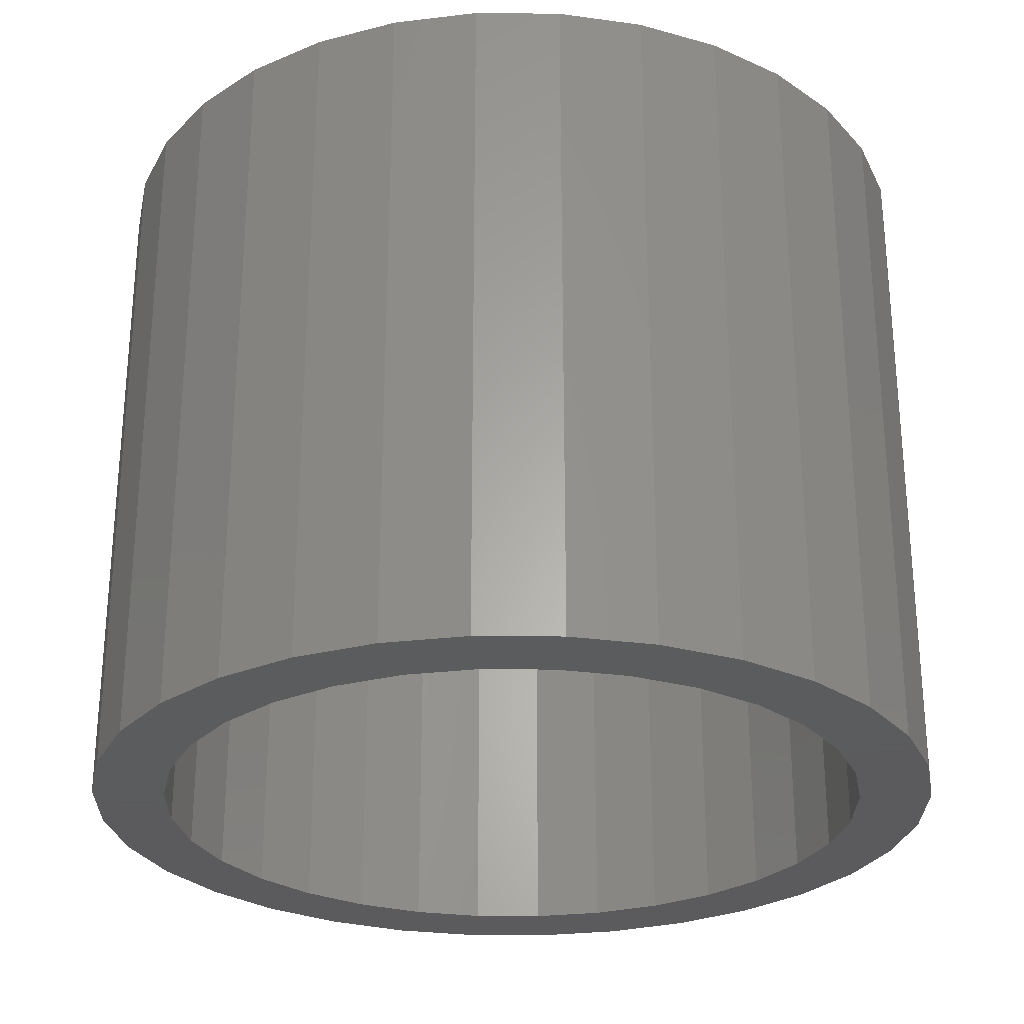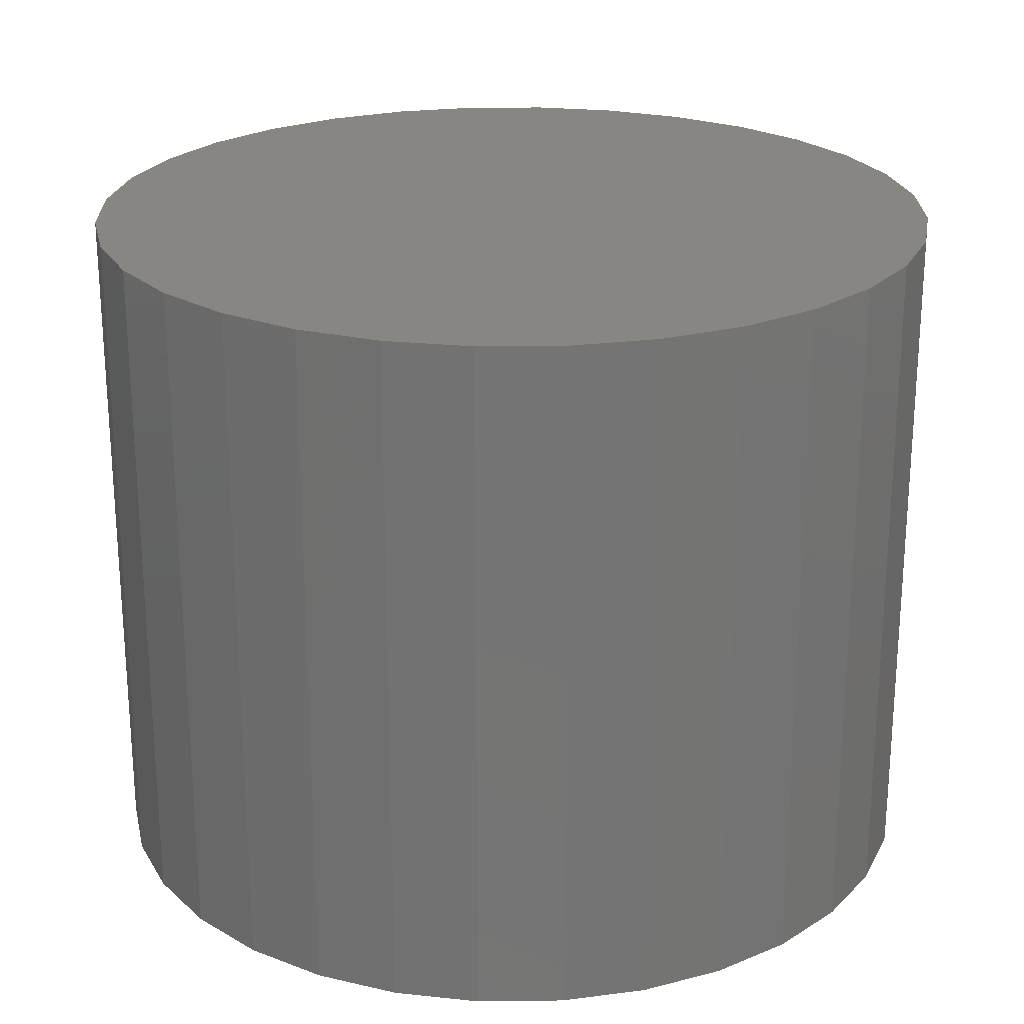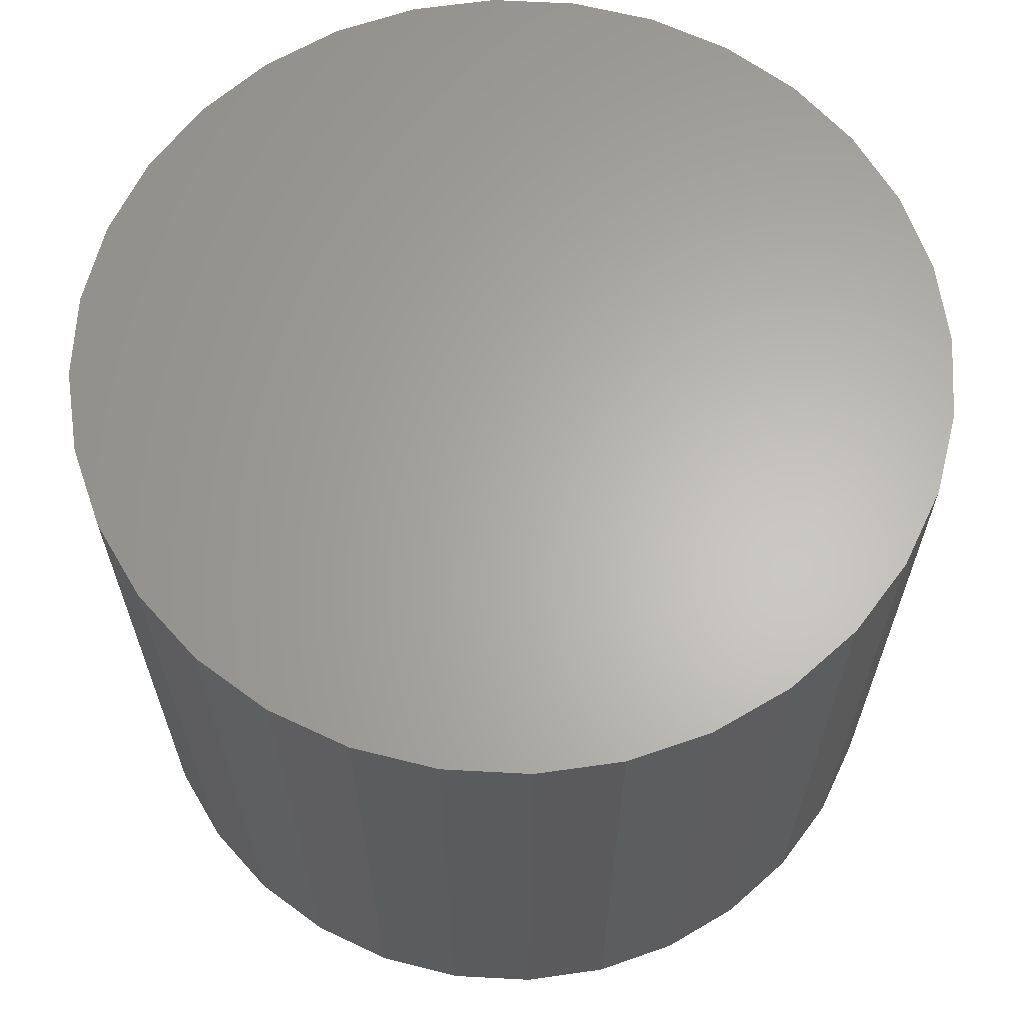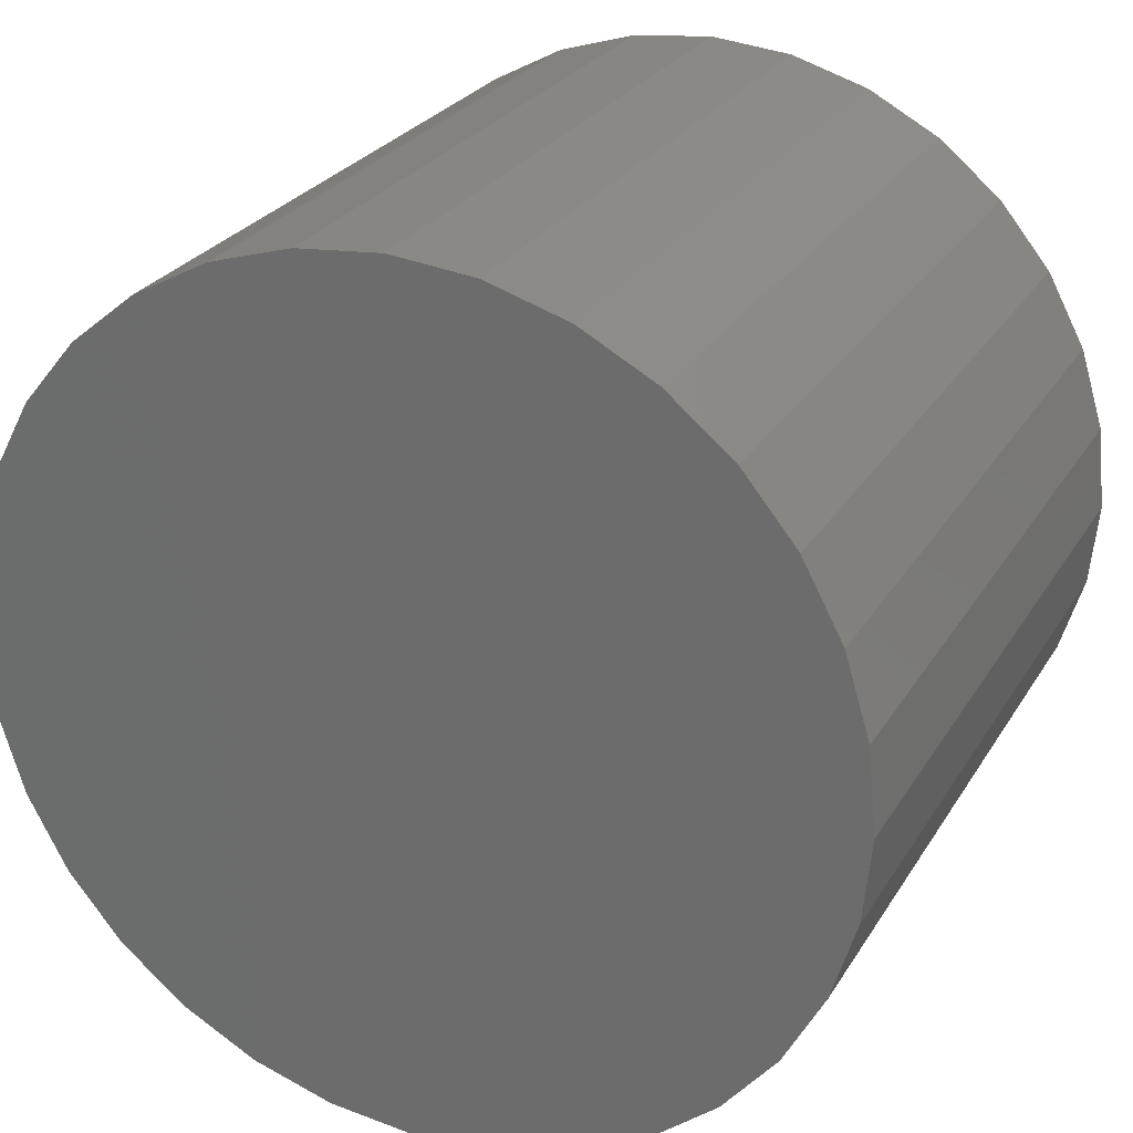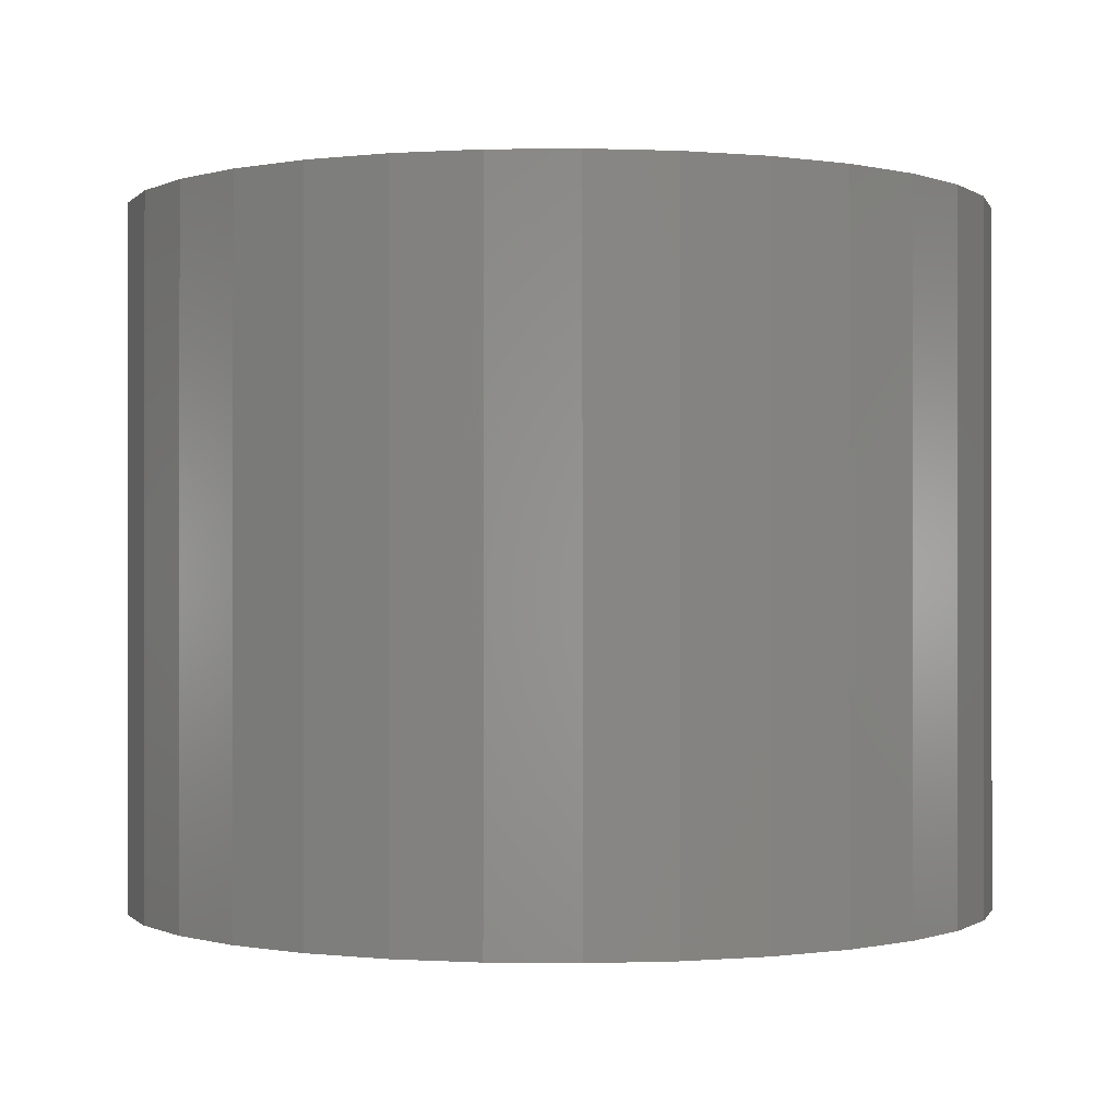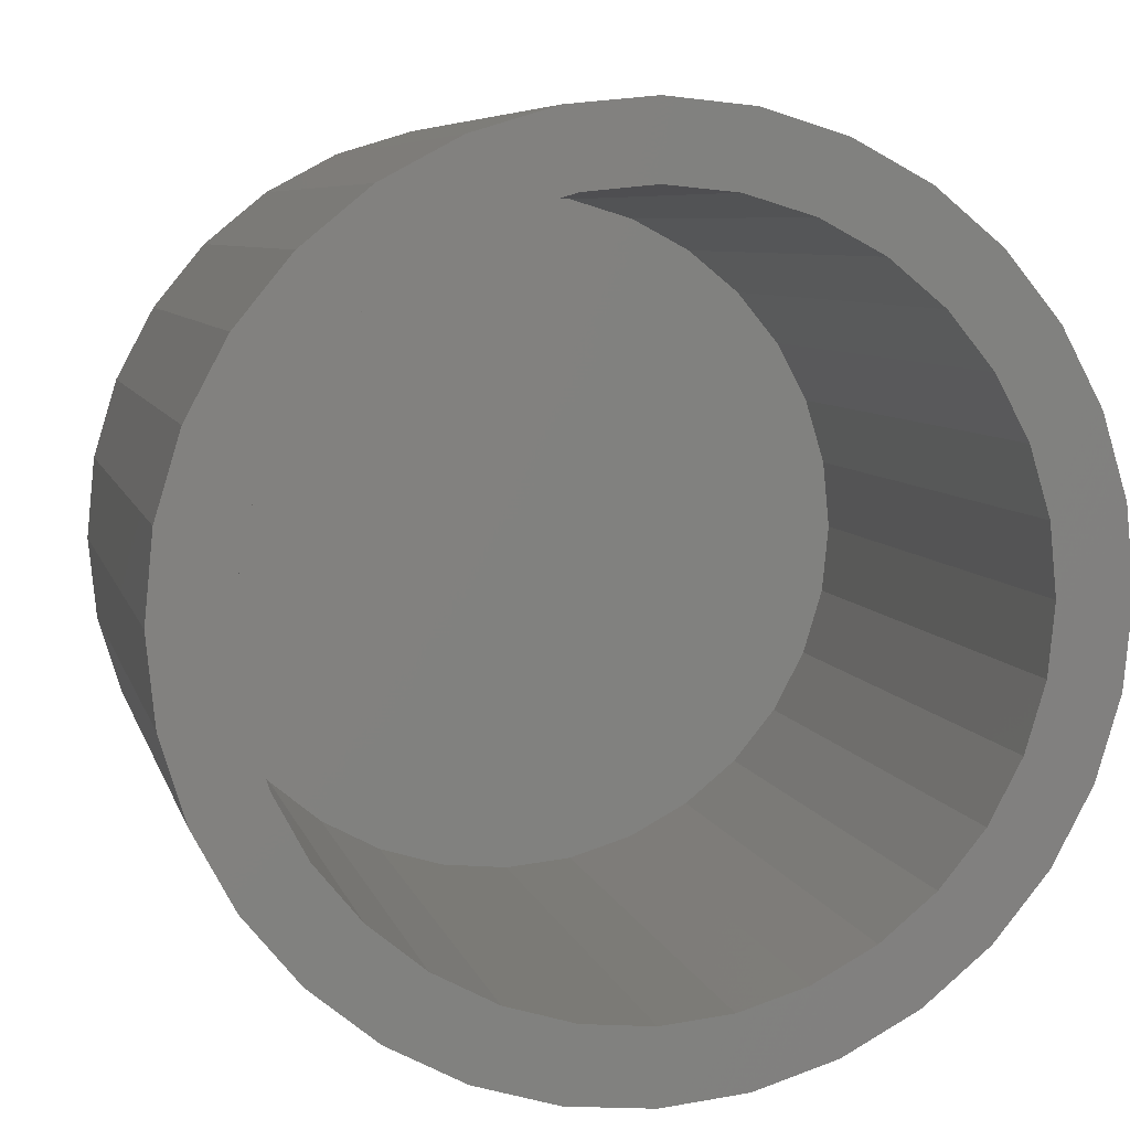
<metadata>
{"format":"stl","ext":"stl","renderer":"f3d","projection":"perspective","resolution":1024,"background":"white","views":[{"elev":-27.4,"azim":128.6,"up":"+Y"},{"elev":23.4,"azim":-153.0,"up":"+Y"},{"elev":64.0,"azim":-58.8,"up":"+Y"},{"elev":26.2,"azim":-155.3,"up":"+Z"},{"elev":-0.4,"azim":121.1,"up":"+Y"},{"elev":6.9,"azim":-13.3,"up":"+Z"}]}
</metadata>
<code>
# stl→obj: 128 verts, 252 faces
v -0.2208 5.978e-17 0.4149
v -0.2208 6.065e-17 0.4305
v -0.2389 5.955e-17 0.4287
v -0.2562 5.829e-17 0.4235
v -0.2502 5.782e-17 0.409
v -0.2862 5.551e-17 0.4034
v -0.2635 5.669e-17 0.4019
v -0.2752 5.551e-17 0.3924
v -0.2977 5.409e-17 0.3894
v -0.2862 4.825e-17 0.2726
v -0.2635 4.959e-17 0.2741
v -0.2752 4.947e-17 0.2836
v -0.2502 4.993e-17 0.267
v -0.2722 4.839e-17 0.2611
v -0.2358 5.049e-17 0.2626
v -0.2028 6.155e-17 0.4287
v -0.1854 6.222e-17 0.4235
v -0.1694 6.263e-17 0.4149
v -0.2058 6.053e-17 0.4134
v -0.1914 6.109e-17 0.409
v -0.1554 6.277e-17 0.4034
v -0.1781 6.143e-17 0.4019
v -0.1664 6.155e-17 0.3924
v -0.1554 5.551e-17 0.2726
v -0.1439 5.693e-17 0.2866
v -0.1664 5.551e-17 0.2836
v -0.1781 5.433e-17 0.2741
v -0.1914 5.32e-17 0.267
v -0.1694 5.409e-17 0.2611
v -0.2058 5.216e-17 0.2626
v -0.2722 5.693e-17 0.4149
v -0.2358 5.886e-17 0.4134
v -0.2208 5.124e-17 0.2611
v -0.2562 4.88e-17 0.2525
v -0.2389 4.947e-17 0.2473
v -0.2208 5.038e-17 0.2455
v -0.2028 5.148e-17 0.2473
v -0.1854 5.273e-17 0.2525
v -0.2977 4.839e-17 0.2866
v -0.2847 4.959e-17 0.2953
v -0.3063 4.88e-17 0.3026
v -0.2918 4.993e-17 0.3086
v -0.3115 4.947e-17 0.3199
v -0.2962 5.049e-17 0.323
v -0.3133 5.038e-17 0.338
v -0.2977 5.124e-17 0.338
v -0.3115 5.148e-17 0.356
v -0.2962 5.216e-17 0.353
v -0.3063 5.273e-17 0.3734
v -0.2918 5.32e-17 0.3674
v -0.2847 5.433e-17 0.3807
v -0.1439 6.263e-17 0.3894
v -0.1569 6.143e-17 0.3807
v -0.1353 6.222e-17 0.3734
v -0.1498 6.109e-17 0.3674
v -0.1301 6.155e-17 0.356
v -0.1454 6.053e-17 0.353
v -0.1283 6.065e-17 0.338
v -0.1439 5.978e-17 0.338
v -0.1301 5.955e-17 0.3199
v -0.1454 5.886e-17 0.323
v -0.1353 5.829e-17 0.3026
v -0.1498 5.782e-17 0.3086
v -0.1569 5.669e-17 0.2953
v -0.2208 0.1328 0.4149
v -0.2358 0.1328 0.4134
v -0.2502 0.1328 0.409
v -0.2635 0.1328 0.4019
v -0.2752 0.1328 0.3924
v -0.2847 0.1328 0.3807
v -0.2918 0.1328 0.3674
v -0.2962 0.1328 0.353
v -0.2977 0.1328 0.338
v -0.2058 0.1328 0.4134
v -0.1914 0.1328 0.409
v -0.1781 0.1328 0.4019
v -0.1664 0.1328 0.3924
v -0.1569 0.1328 0.3807
v -0.1498 0.1328 0.3674
v -0.1454 0.1328 0.353
v -0.1439 0.1328 0.338
v -0.2208 0.1328 0.2611
v -0.2058 0.1328 0.2626
v -0.1914 0.1328 0.267
v -0.1781 0.1328 0.2741
v -0.1664 0.1328 0.2836
v -0.1569 0.1328 0.2953
v -0.1498 0.1328 0.3086
v -0.1454 0.1328 0.323
v -0.2358 0.1328 0.2626
v -0.2502 0.1328 0.267
v -0.2635 0.1328 0.2741
v -0.2752 0.1328 0.2836
v -0.2847 0.1328 0.2953
v -0.2918 0.1328 0.3086
v -0.2962 0.1328 0.323
v -0.2208 0.1484 0.4305
v -0.2028 0.1484 0.4287
v -0.2389 0.1484 0.4287
v -0.2562 0.1484 0.4235
v -0.1854 0.1484 0.4235
v -0.2722 0.1484 0.4149
v -0.1694 0.1484 0.4149
v -0.1854 0.1484 0.2525
v -0.2562 0.1484 0.2525
v -0.1694 0.1484 0.2611
v -0.2389 0.1484 0.2473
v -0.2028 0.1484 0.2473
v -0.2208 0.1484 0.2455
v -0.2722 0.1484 0.2611
v -0.2862 0.1484 0.2726
v -0.1554 0.1484 0.2726
v -0.2977 0.1484 0.2866
v -0.1439 0.1484 0.2866
v -0.3063 0.1484 0.3026
v -0.1353 0.1484 0.3026
v -0.3115 0.1484 0.3199
v -0.1301 0.1484 0.3199
v -0.3133 0.1484 0.338
v -0.1283 0.1484 0.338
v -0.3115 0.1484 0.356
v -0.1301 0.1484 0.356
v -0.3063 0.1484 0.3734
v -0.1353 0.1484 0.3734
v -0.2977 0.1484 0.3894
v -0.1439 0.1484 0.3894
v -0.2862 0.1484 0.4034
v -0.1554 0.1484 0.4034
f 1 2 3
f 1 3 4
f 5 6 7
f 8 7 6
f 6 9 8
f 10 11 12
f 13 11 10
f 10 14 13
f 15 13 14
f 16 2 1
f 17 16 1
f 17 1 18
f 18 1 19
f 18 19 20
f 18 20 21
f 20 22 21
f 21 22 23
f 24 25 26
f 24 26 27
f 24 27 28
f 24 28 29
f 29 28 30
f 31 6 5
f 31 5 32
f 31 32 1
f 31 1 4
f 33 15 14
f 33 14 34
f 33 34 35
f 33 35 36
f 33 36 37
f 33 37 38
f 33 38 29
f 33 29 30
f 10 12 39
f 39 12 40
f 39 40 41
f 41 40 42
f 41 42 43
f 43 42 44
f 43 44 45
f 45 44 46
f 45 46 47
f 47 46 48
f 47 48 49
f 49 48 50
f 49 50 9
f 9 50 51
f 9 51 8
f 21 23 52
f 52 23 53
f 52 53 54
f 54 53 55
f 54 55 56
f 56 55 57
f 56 57 58
f 58 57 59
f 58 59 60
f 60 59 61
f 60 61 62
f 62 61 63
f 62 63 25
f 25 63 64
f 25 64 26
f 65 32 66
f 66 32 5
f 66 5 67
f 67 5 7
f 67 7 68
f 68 7 8
f 68 8 69
f 69 8 51
f 69 51 70
f 70 51 50
f 70 50 71
f 71 50 48
f 71 48 72
f 72 48 46
f 72 46 73
f 32 65 1
f 1 65 74
f 1 74 19
f 19 74 75
f 19 75 20
f 20 75 76
f 20 76 22
f 22 76 77
f 22 77 23
f 23 77 78
f 23 78 53
f 53 78 79
f 53 79 55
f 55 79 80
f 55 80 57
f 57 80 81
f 57 81 59
f 82 30 83
f 83 30 28
f 83 28 84
f 84 28 27
f 84 27 85
f 85 27 26
f 85 26 86
f 86 26 64
f 86 64 87
f 87 64 63
f 87 63 88
f 88 63 61
f 88 61 89
f 89 61 59
f 89 59 81
f 30 82 33
f 33 82 90
f 33 90 15
f 15 90 91
f 15 91 13
f 13 91 92
f 13 92 11
f 11 92 93
f 11 93 12
f 12 93 94
f 12 94 40
f 40 94 95
f 40 95 42
f 42 95 96
f 42 96 44
f 44 96 73
f 44 73 46
f 66 74 65
f 74 66 67
f 74 67 75
f 75 67 68
f 75 68 76
f 76 68 69
f 76 69 77
f 86 92 85
f 85 92 91
f 85 91 84
f 84 91 90
f 84 90 83
f 83 90 82
f 77 69 78
f 78 69 70
f 78 70 79
f 79 70 71
f 79 71 80
f 80 71 72
f 80 72 81
f 81 72 73
f 81 73 89
f 89 73 96
f 89 96 88
f 88 96 95
f 88 95 87
f 87 95 94
f 87 94 86
f 86 94 93
f 86 93 92
f 97 98 99
f 100 99 98
f 101 100 98
f 102 100 101
f 103 102 101
f 104 105 106
f 107 105 104
f 108 107 104
f 109 107 108
f 105 110 106
f 106 110 111
f 106 111 112
f 112 111 113
f 112 113 114
f 114 113 115
f 114 115 116
f 116 115 117
f 116 117 118
f 118 117 119
f 118 119 120
f 120 119 121
f 120 121 122
f 122 121 123
f 122 123 124
f 124 123 125
f 124 125 126
f 126 125 127
f 126 127 128
f 128 127 102
f 128 102 103
f 120 58 118
f 118 58 60
f 118 60 116
f 116 60 62
f 116 62 114
f 114 62 25
f 114 25 112
f 112 25 24
f 112 24 106
f 106 24 29
f 106 29 104
f 104 29 38
f 104 38 108
f 108 38 37
f 108 37 109
f 109 37 36
f 109 36 107
f 107 36 35
f 107 35 105
f 105 35 34
f 105 34 110
f 110 34 14
f 110 14 111
f 111 14 10
f 111 10 113
f 113 10 39
f 113 39 115
f 115 39 41
f 115 41 117
f 117 41 43
f 117 43 119
f 119 43 45
f 119 45 121
f 121 45 47
f 121 47 123
f 123 47 49
f 123 49 125
f 125 49 9
f 125 9 127
f 127 9 6
f 127 6 102
f 102 6 31
f 102 31 100
f 100 31 4
f 100 4 99
f 99 4 3
f 99 3 97
f 97 3 2
f 97 2 98
f 98 2 16
f 98 16 101
f 101 16 17
f 101 17 103
f 103 17 18
f 103 18 128
f 128 18 21
f 128 21 126
f 126 21 52
f 126 52 124
f 124 52 54
f 124 54 122
f 122 54 56
f 122 56 120
f 120 56 58

</code>
